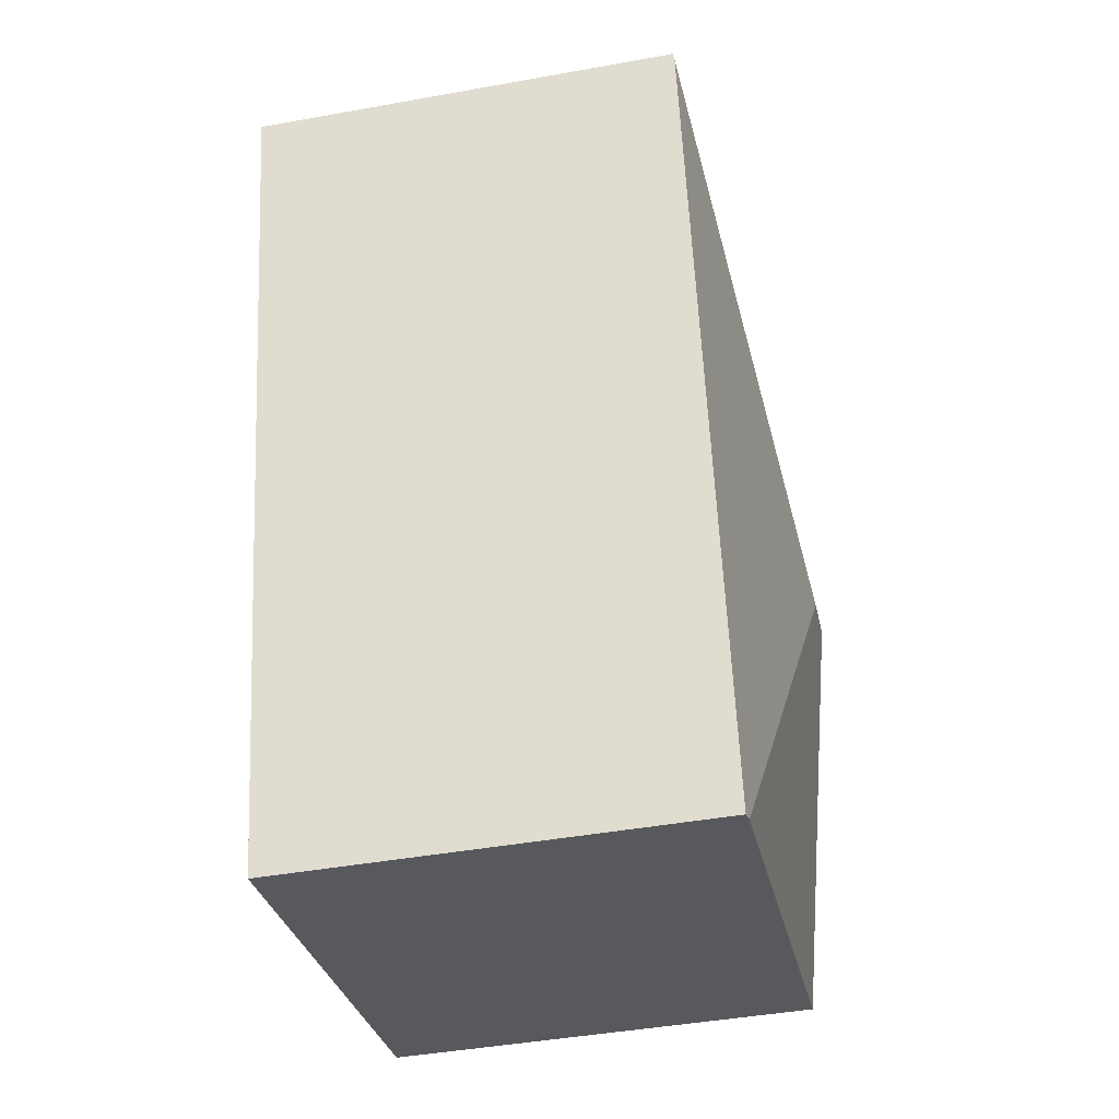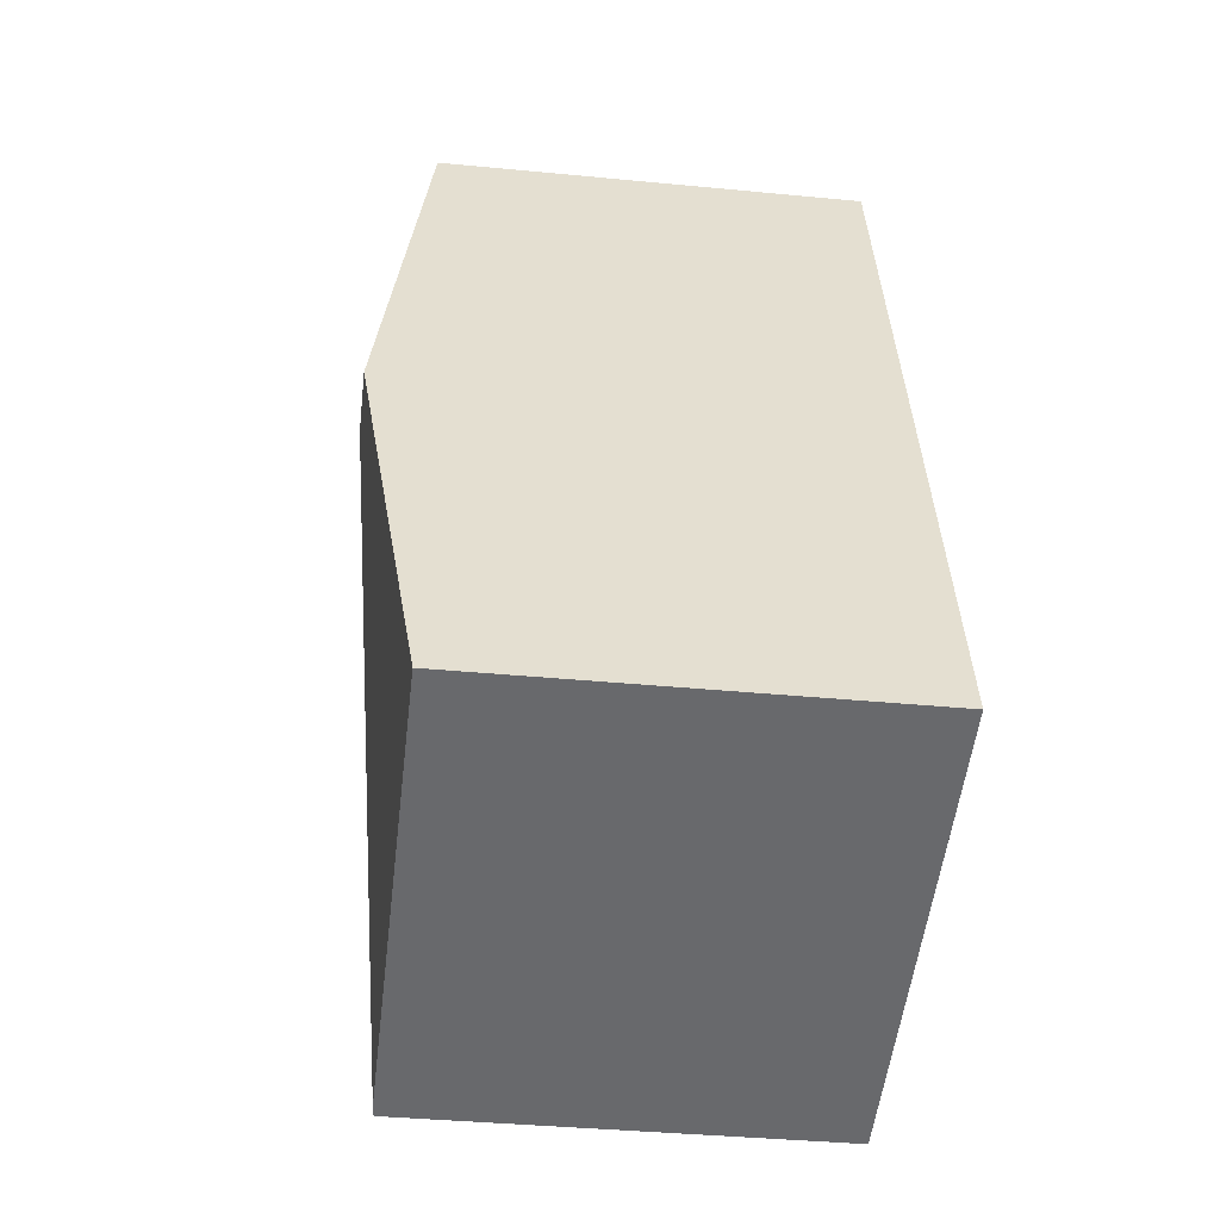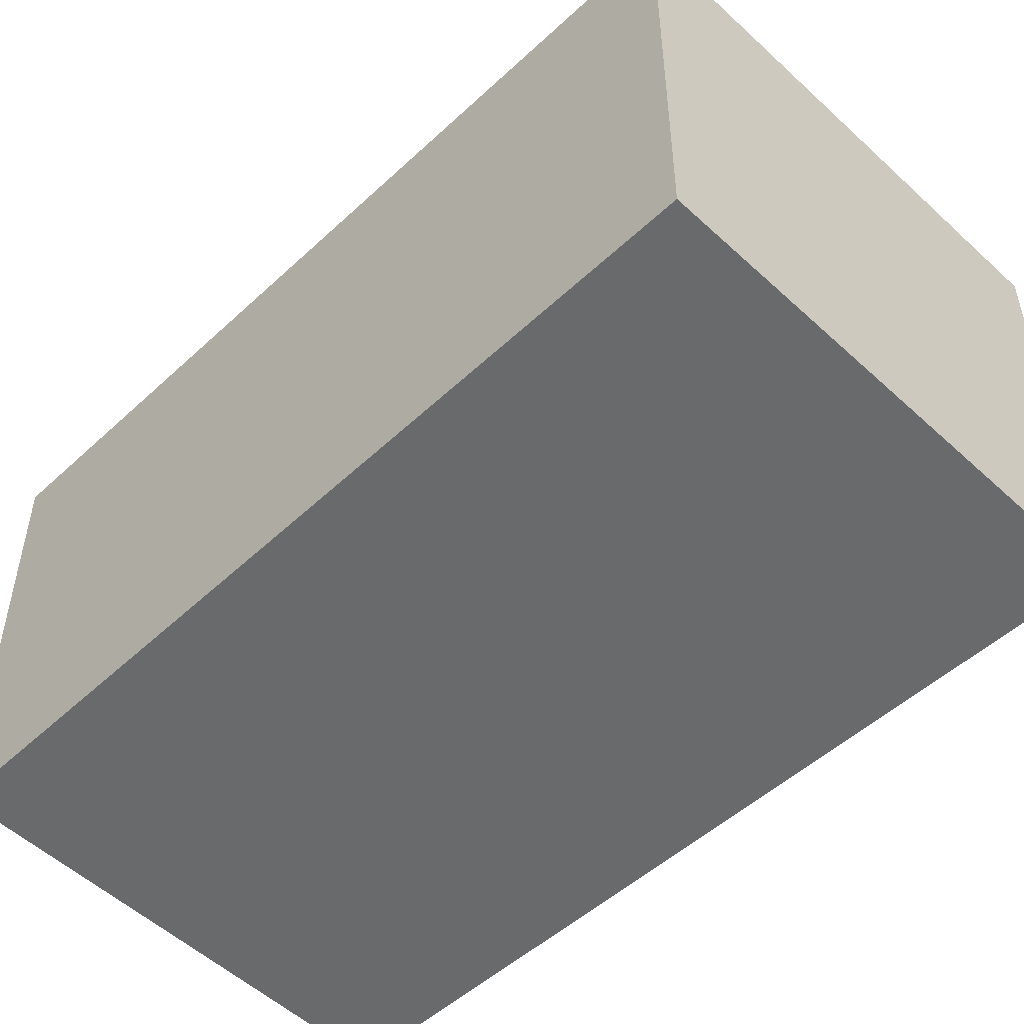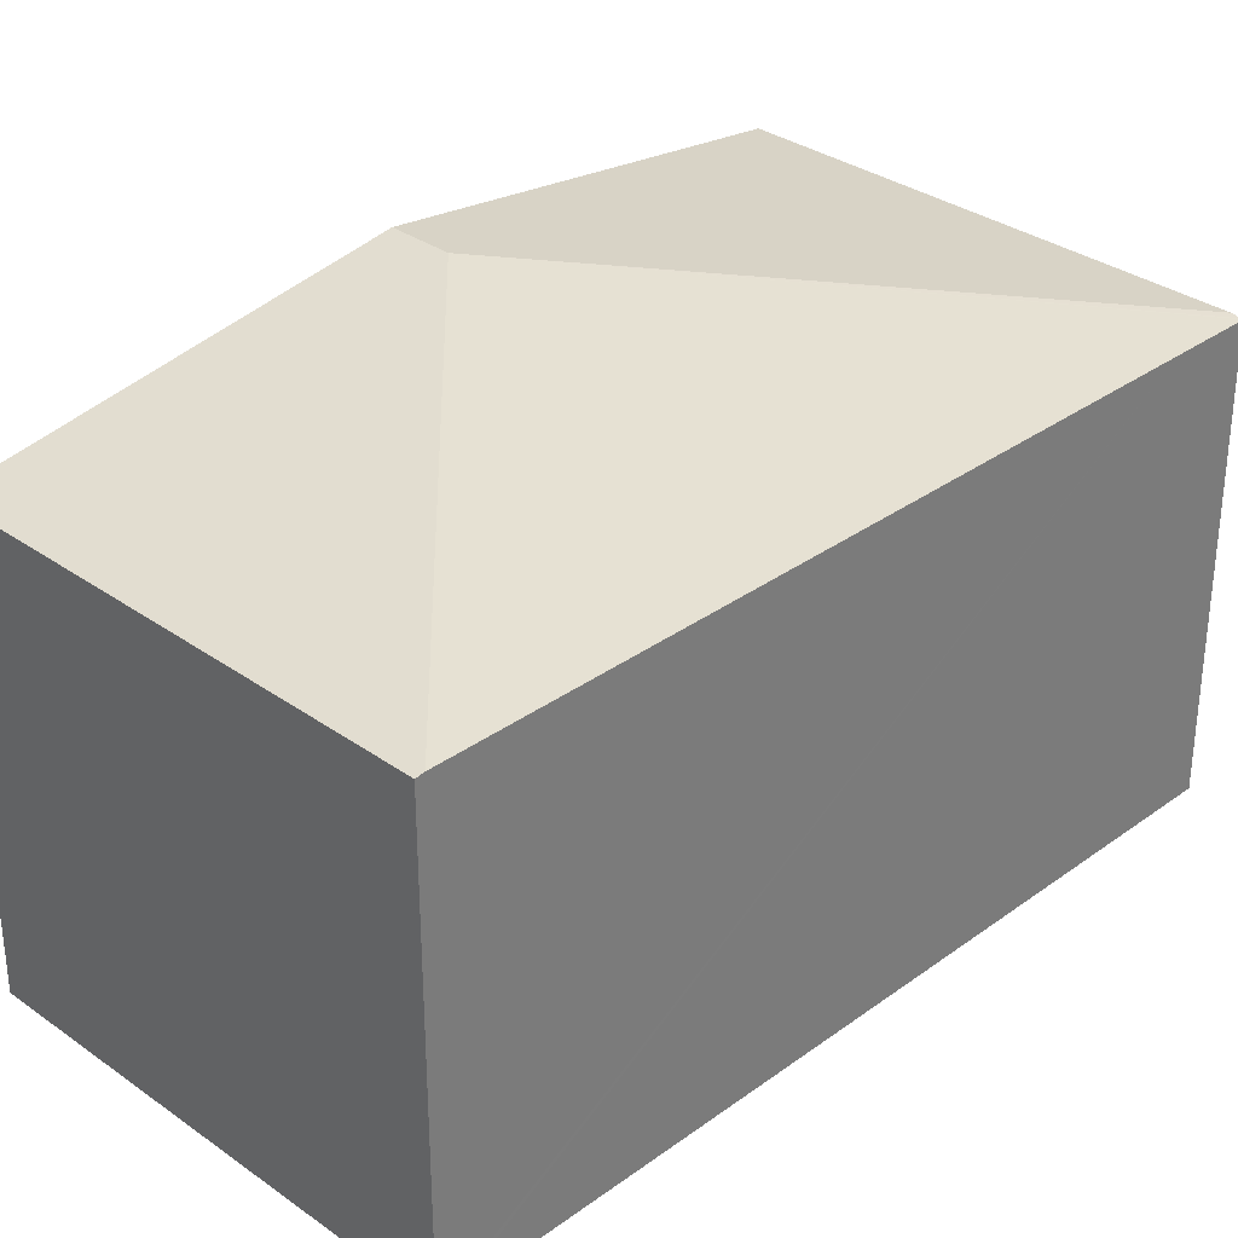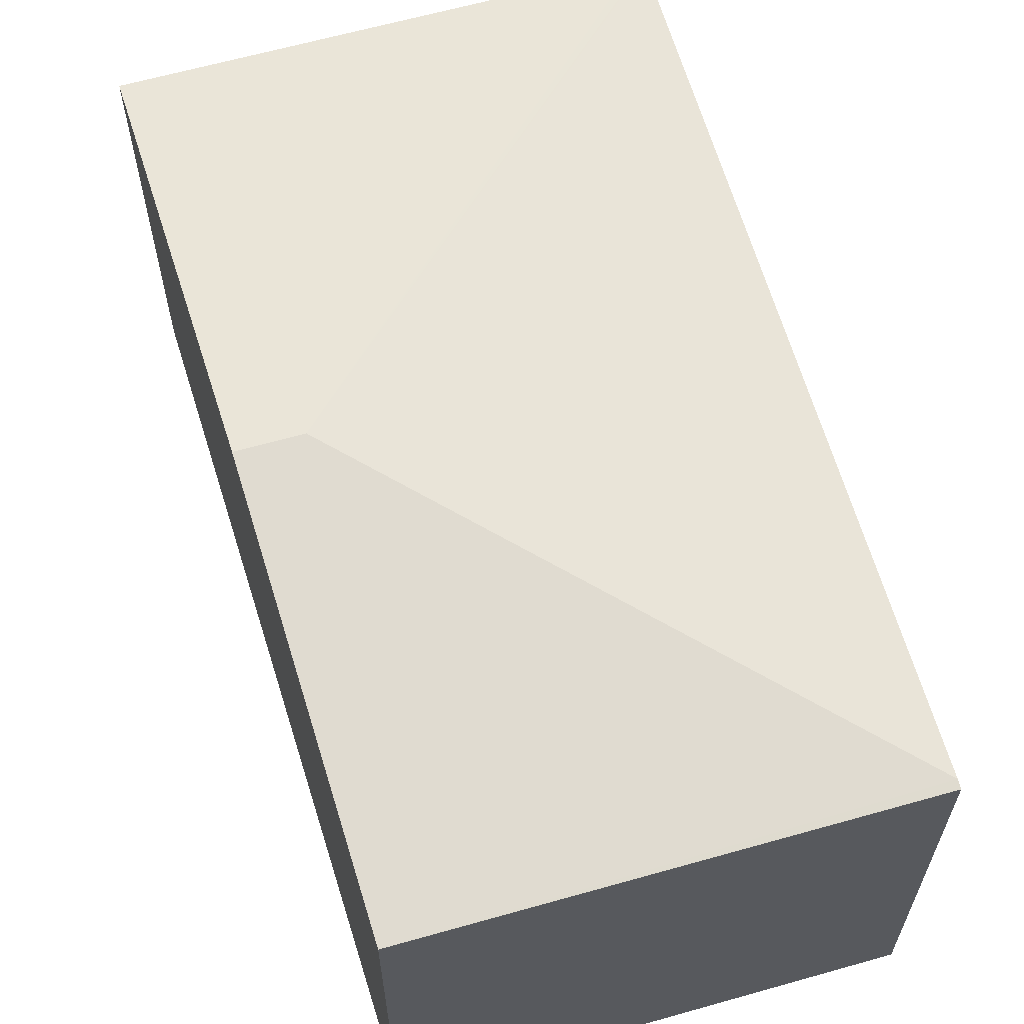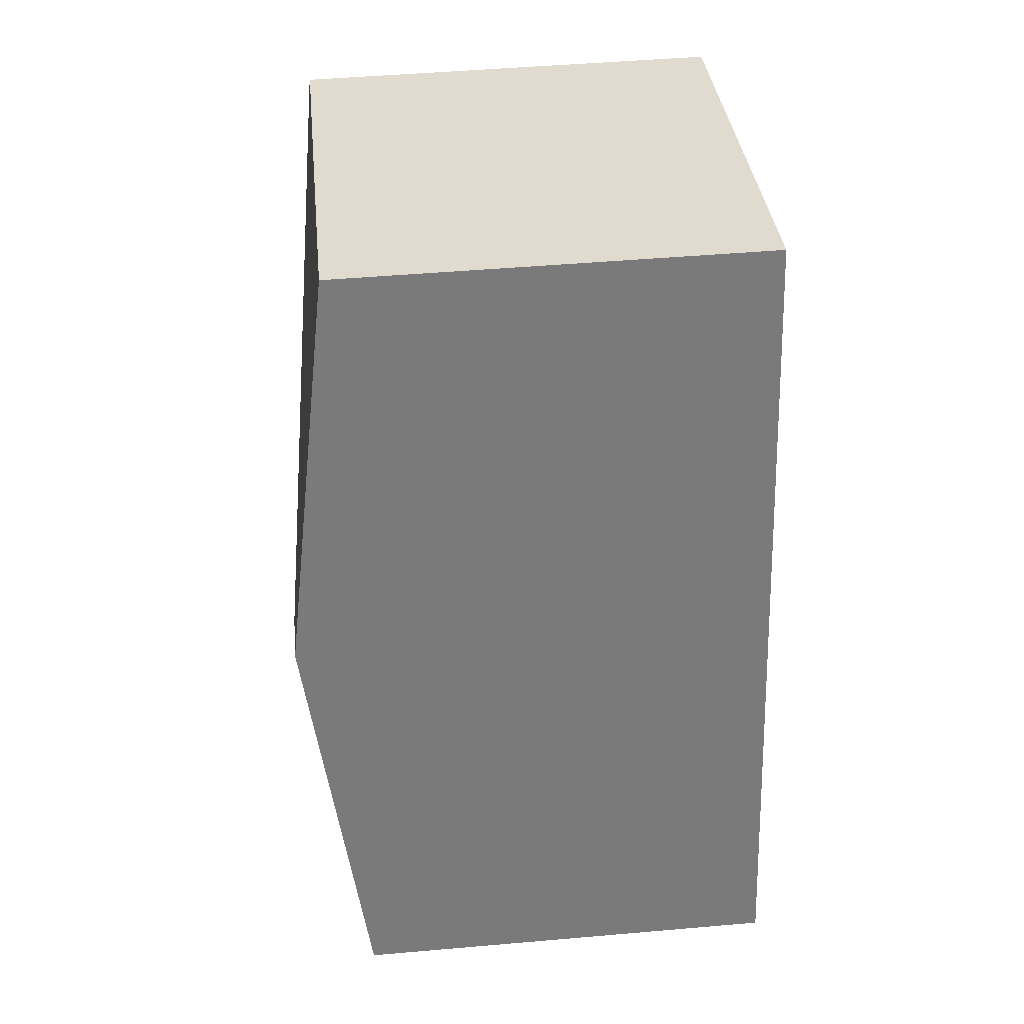
<metadata>
{"format":"obj","ext":"obj","renderer":"f3d","projection":"perspective","resolution":1024,"background":"white","views":[{"elev":-44.2,"azim":101.9,"up":"+Z"},{"elev":-38.8,"azim":-96.9,"up":"+Z"},{"elev":-52.9,"azim":149.1,"up":"+Y"},{"elev":32.5,"azim":58.6,"up":"+Y"},{"elev":63.4,"azim":-2.0,"up":"+Y"},{"elev":47.7,"azim":-95.6,"up":"+Z"}]}
</metadata>
<code>
v  7.043 4.497 7.123
v  2.304 4.485 8.392
v  7.064 4.485 7.209
v  1.777 5.055 4.041
v  1.152 5.055 4.196
v  5.174 4.472 -0.394
v  4.965 4.469 -1.234
v  4.945 4.472 -1.229
v  4.848 4.485 -1.205
v  0 4.485 2.746e-16
v  4.965 7.556e-17 -1.234
v  0 0 0
v  4.945 7.525e-17 -1.229
v  4.848 7.378e-17 -1.205
v  1.152 -2.569e-16 4.196
v  2.304 -5.139e-16 8.392
v  7.064 -4.414e-16 7.209
v  7.043 -4.362e-16 7.123
v  5.174 2.413e-17 -0.394
g defaultobject
f 1 2 3
f 2 1 4
f 2 4 5
f 6 4 1
f 4 6 7
f 4 7 8
f 4 8 9
f 5 9 10
f 9 5 4
f 8 10 9
f 10 8 7
f 10 7 11
f 10 11 12
f 12 11 13
f 12 13 14
f 12 5 10
f 5 12 2
f 2 12 15
f 2 15 16
f 16 3 2
f 3 16 17
f 17 1 3
f 1 17 6
f 6 17 18
f 6 18 19
f 6 19 7
f 7 19 11
f 15 17 16
f 17 15 12
f 17 12 18
f 18 12 19
f 19 12 14
f 19 14 13
f 19 13 11

</code>
